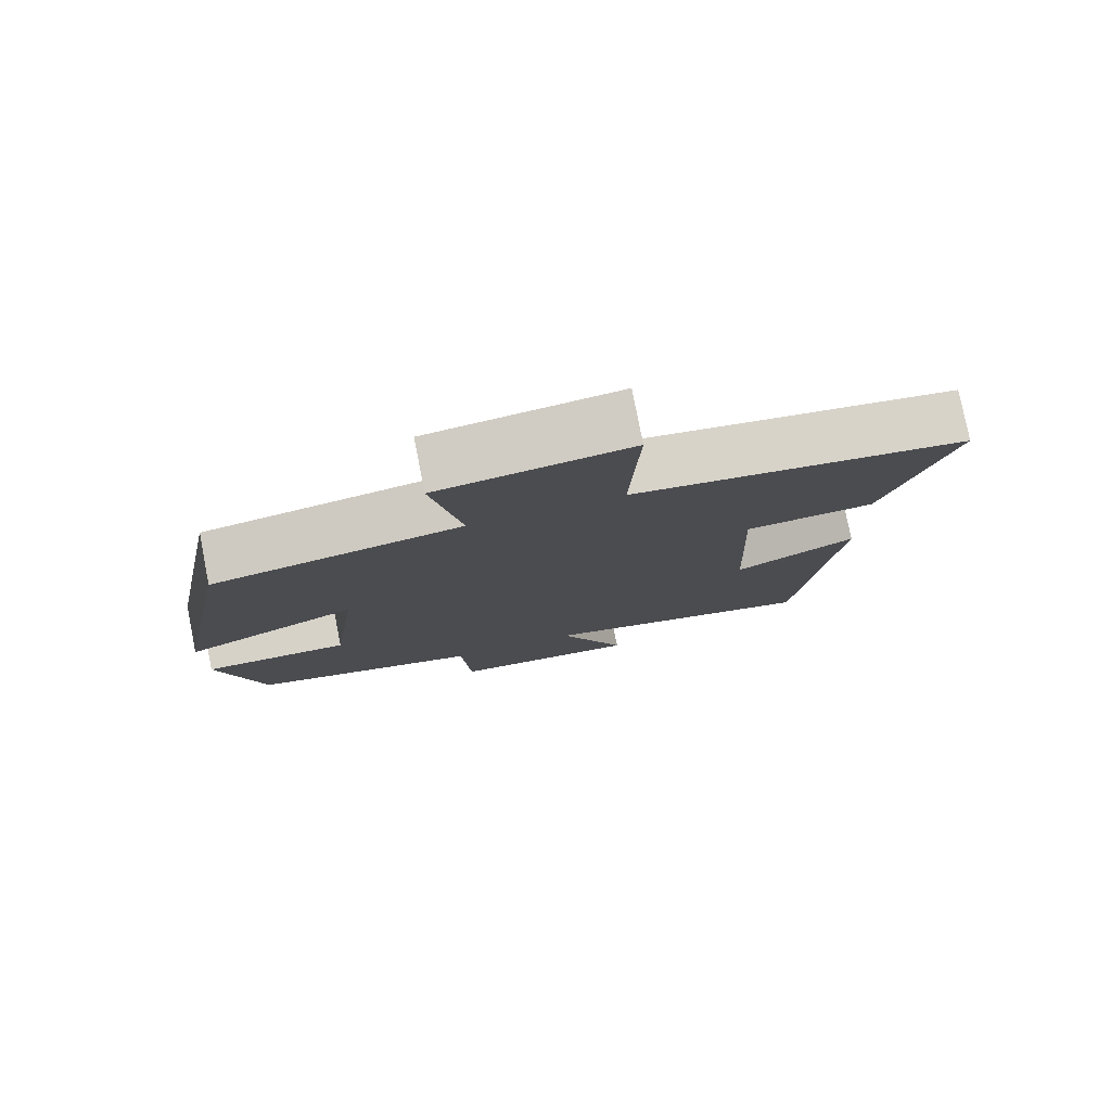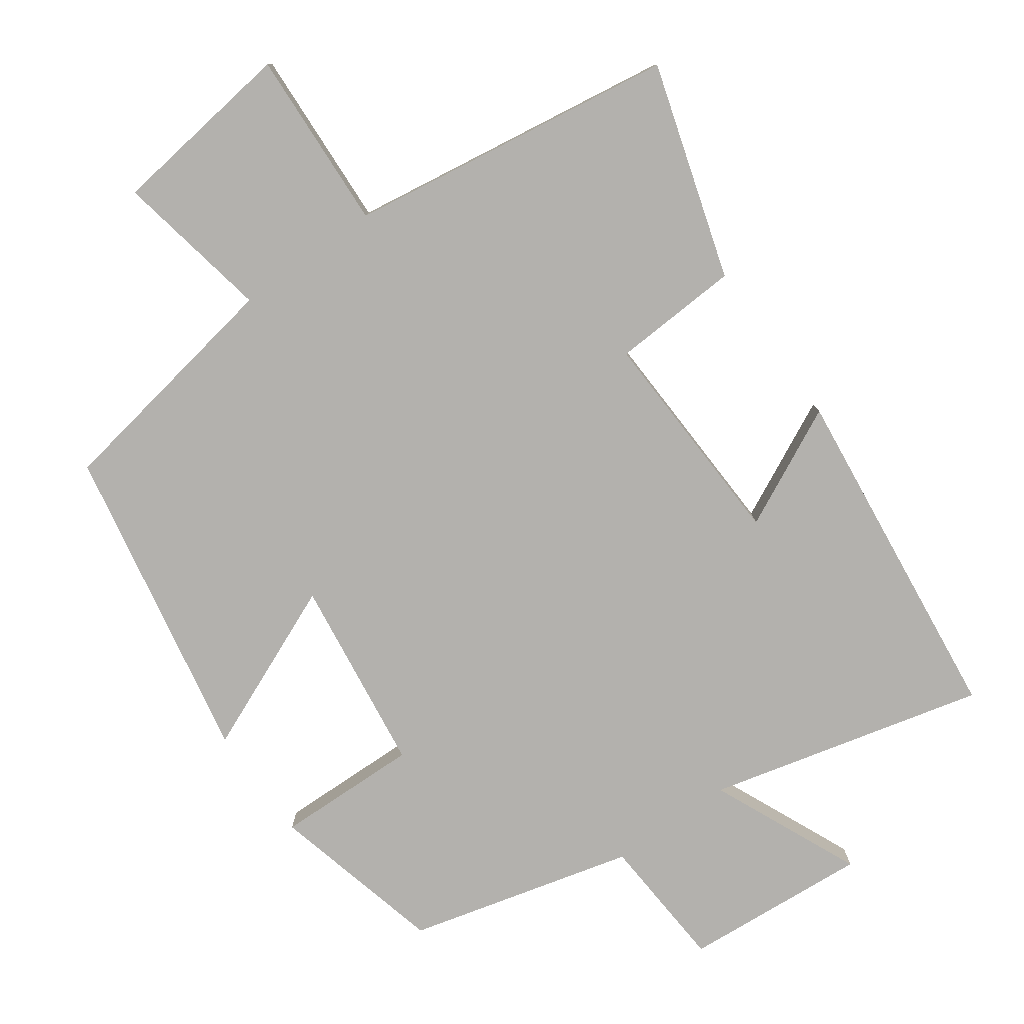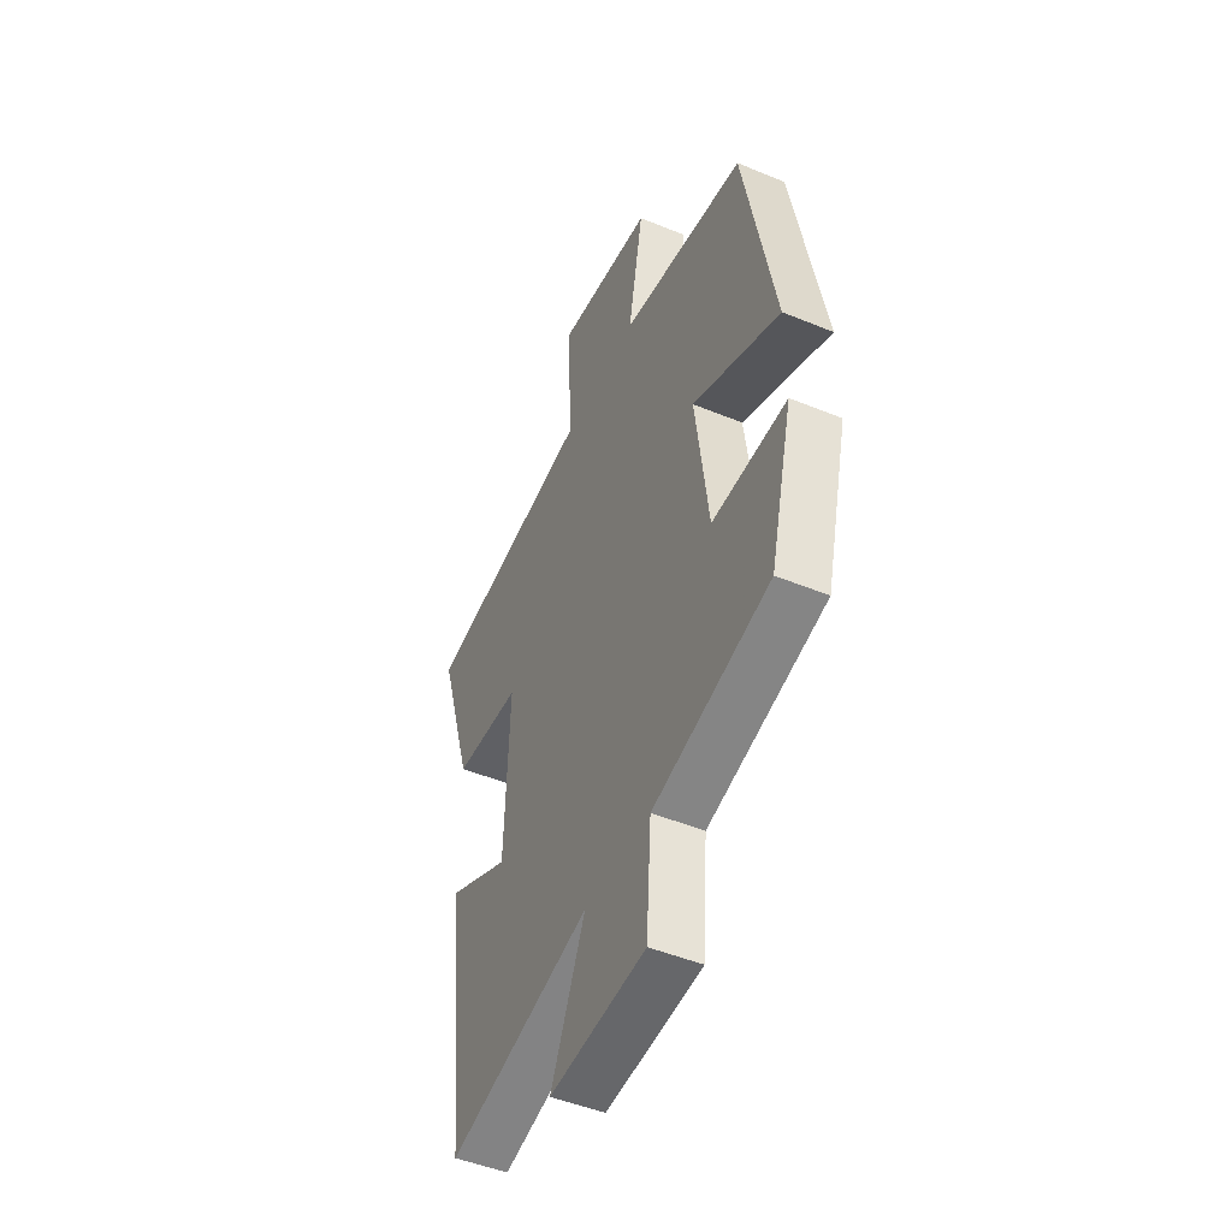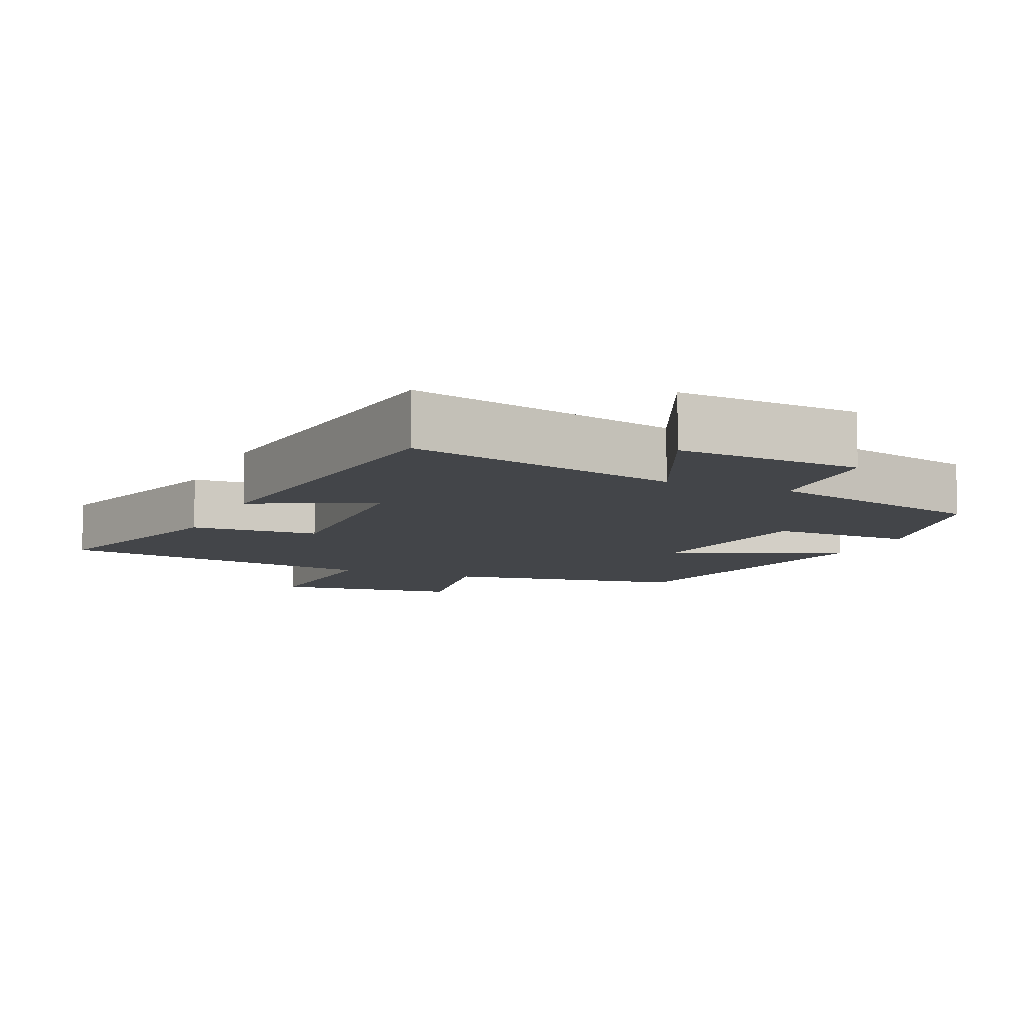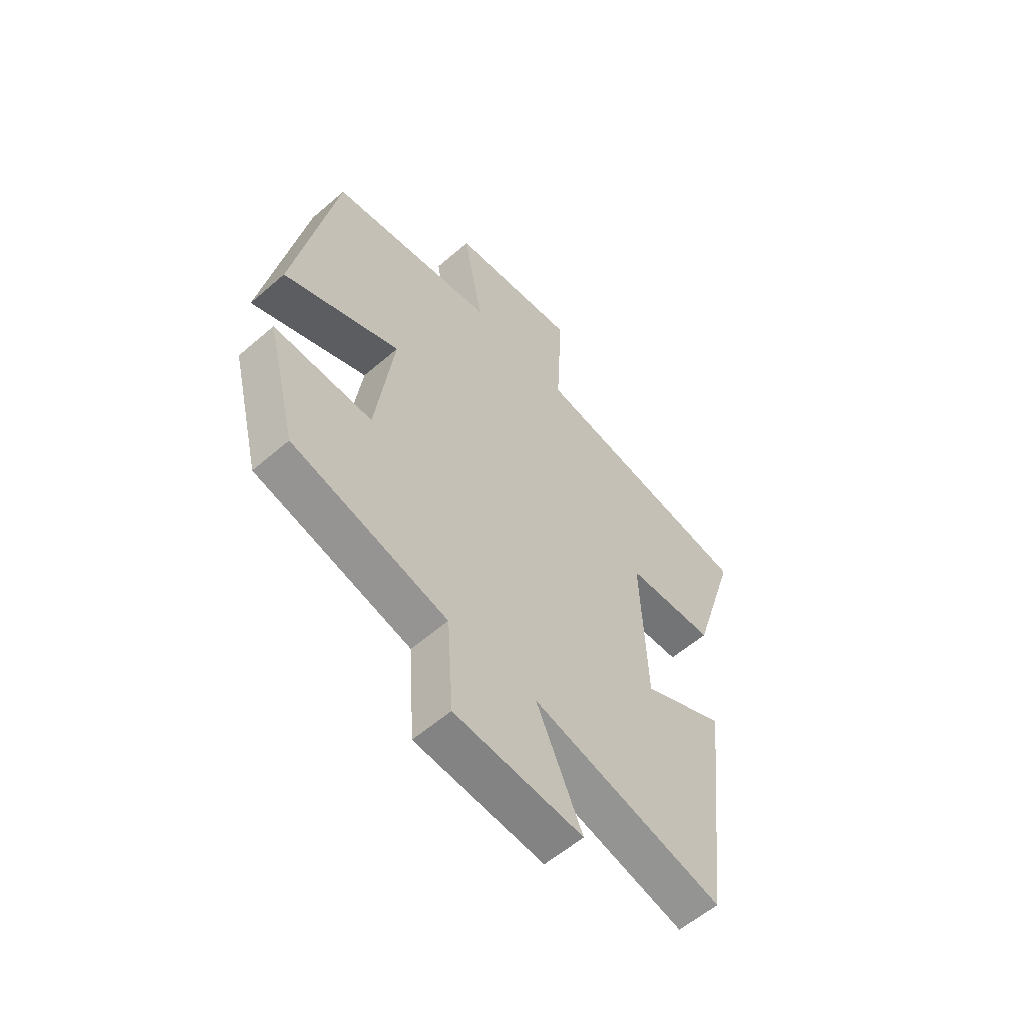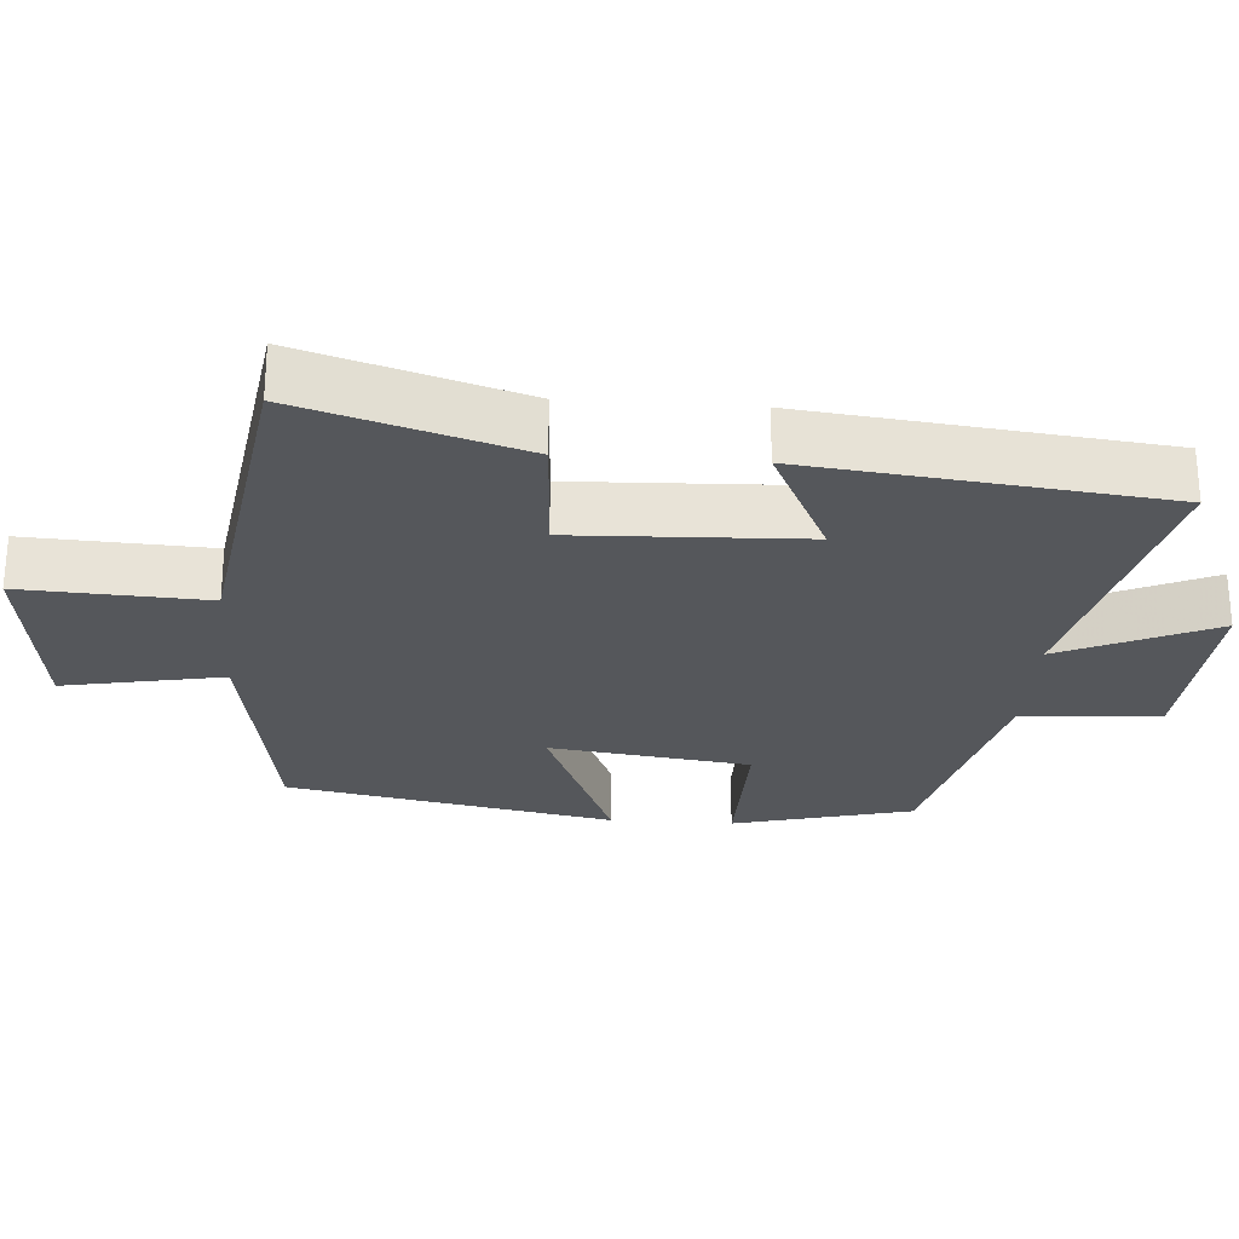
<metadata>
{"format":"obj","ext":"obj","renderer":"f3d","projection":"perspective","resolution":1024,"background":"white","views":[{"elev":78.6,"azim":-11.1,"up":"+Z"},{"elev":-79.2,"azim":35.6,"up":"+Y"},{"elev":-48.0,"azim":-114.8,"up":"+Z"},{"elev":-8.7,"azim":156.5,"up":"+Y"},{"elev":-58.2,"azim":-48.2,"up":"+Z"},{"elev":-26.9,"azim":86.0,"up":"+Y"}]}
</metadata>
<code>
v 0.592 0.07 0.431
v 0.5 0.07 0.13
v 0.32 0.07 0.12
v 0.332 0.07 -0.194
v 0.5 0.07 -0.112
v 0.445 0.07 -0.597
v 0.057 0.07 -0.5
v 0.15 0.07 -0.71
v -0.11 0.07 -0.69
v -0.123 0.07 -0.5
v -0.439 0.07 -0.418
v -0.5 0.07 -0.173
v -0.299 0.07 -0.178
v -0.263 0.07 0.096
v -0.5 0.07 -0.005
v -0.416 0.07 0.442
v -0.077 0.07 0.5
v -0.118 0.07 0.719
v 0.144 0.07 0.753
v 0.131 0.07 0.5
v 0.592 0 0.431
v 0.5 0 0.13
v 0.32 0 0.12
v 0.332 0 -0.194
v 0.5 0 -0.112
v 0.445 0 -0.597
v 0.057 0 -0.5
v 0.15 0 -0.71
v -0.11 0 -0.69
v -0.123 0 -0.5
v -0.439 0 -0.418
v -0.5 0 -0.173
v -0.299 0 -0.178
v -0.263 0 0.096
v -0.5 0 -0.005
v -0.416 0 0.442
v -0.077 0 0.5
v -0.118 0 0.719
v 0.144 0 0.753
v 0.131 0 0.5
f 17 18 19 20
f 14 15 16 17
f 13 14 17 20
f 10 11 12 13
f 10 13 20
f 7 8 9 10
f 7 10 20
f 4 5 6 7
f 3 4 7 20
f 1 2 3 20
f 40 39 38 37
f 37 36 35 34
f 40 37 34 33
f 33 32 31 30
f 40 33 30
f 30 29 28 27
f 40 30 27
f 27 26 25 24
f 40 27 24 23
f 40 23 22 21
f 1 21 22 2
f 2 22 23 3
f 3 23 24 4
f 4 24 25 5
f 5 25 26 6
f 6 26 27 7
f 7 27 28 8
f 8 28 29 9
f 9 29 30 10
f 10 30 31 11
f 11 31 32 12
f 12 32 33 13
f 13 33 34 14
f 14 34 35 15
f 15 35 36 16
f 16 36 37 17
f 17 37 38 18
f 18 38 39 19
f 19 39 40 20
f 20 40 21 1

</code>
